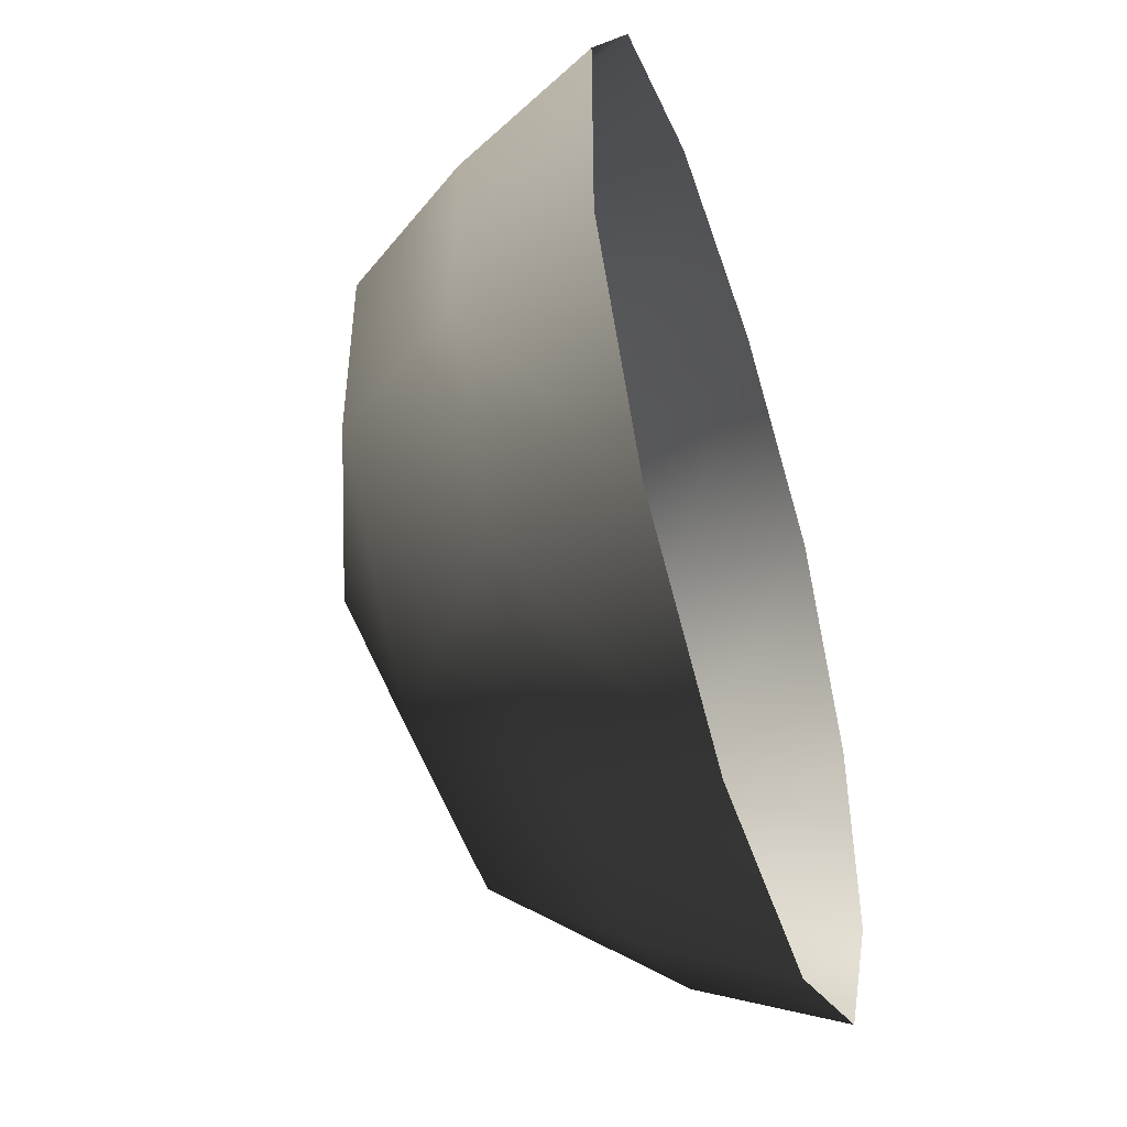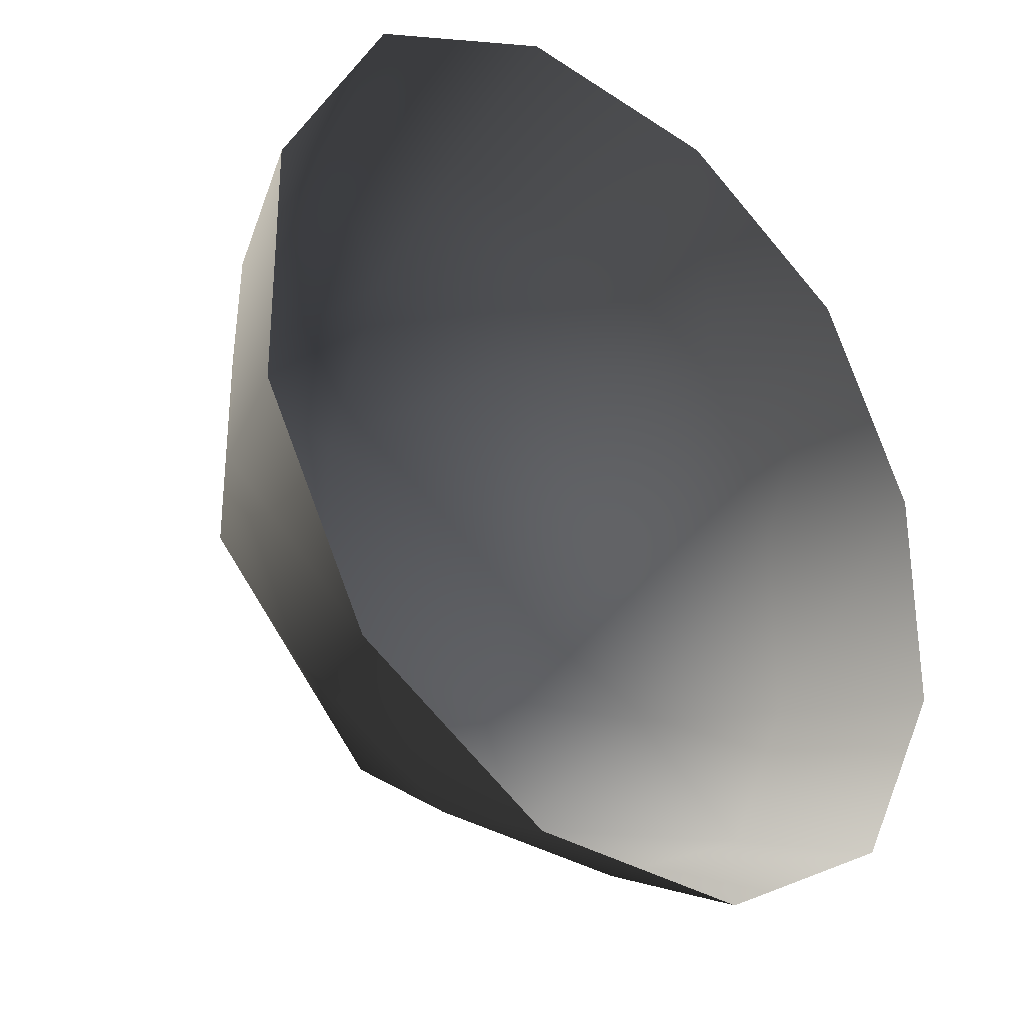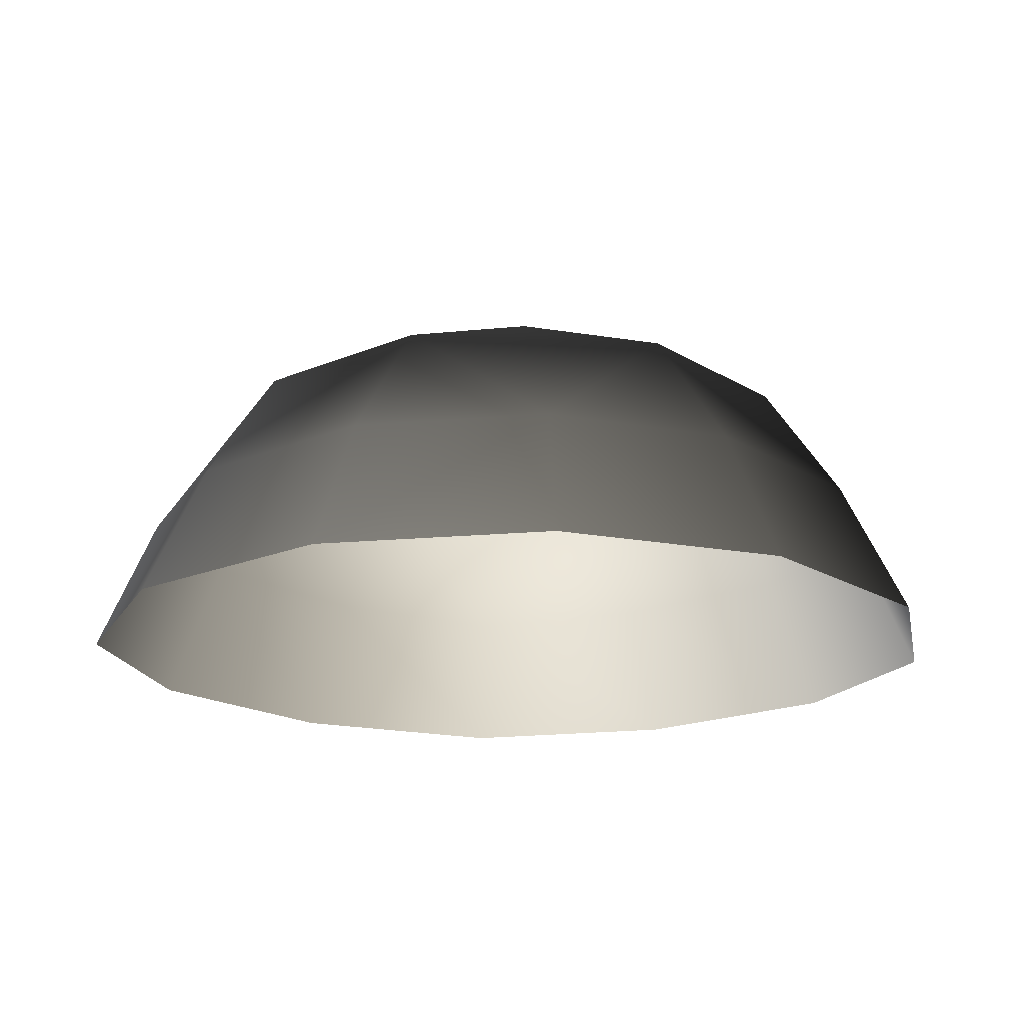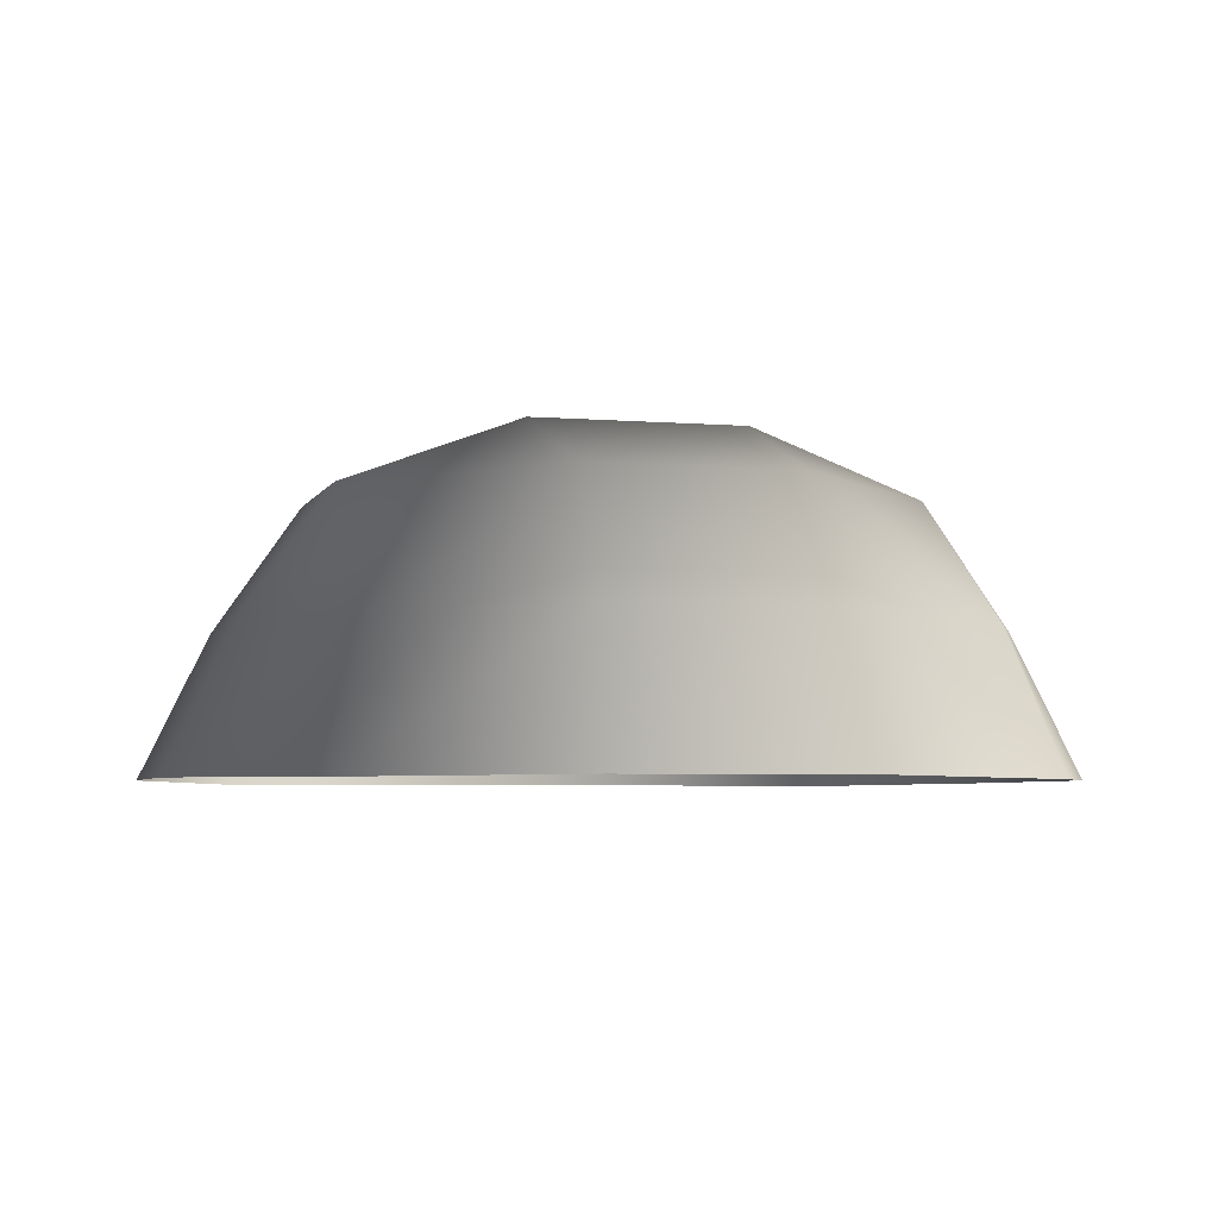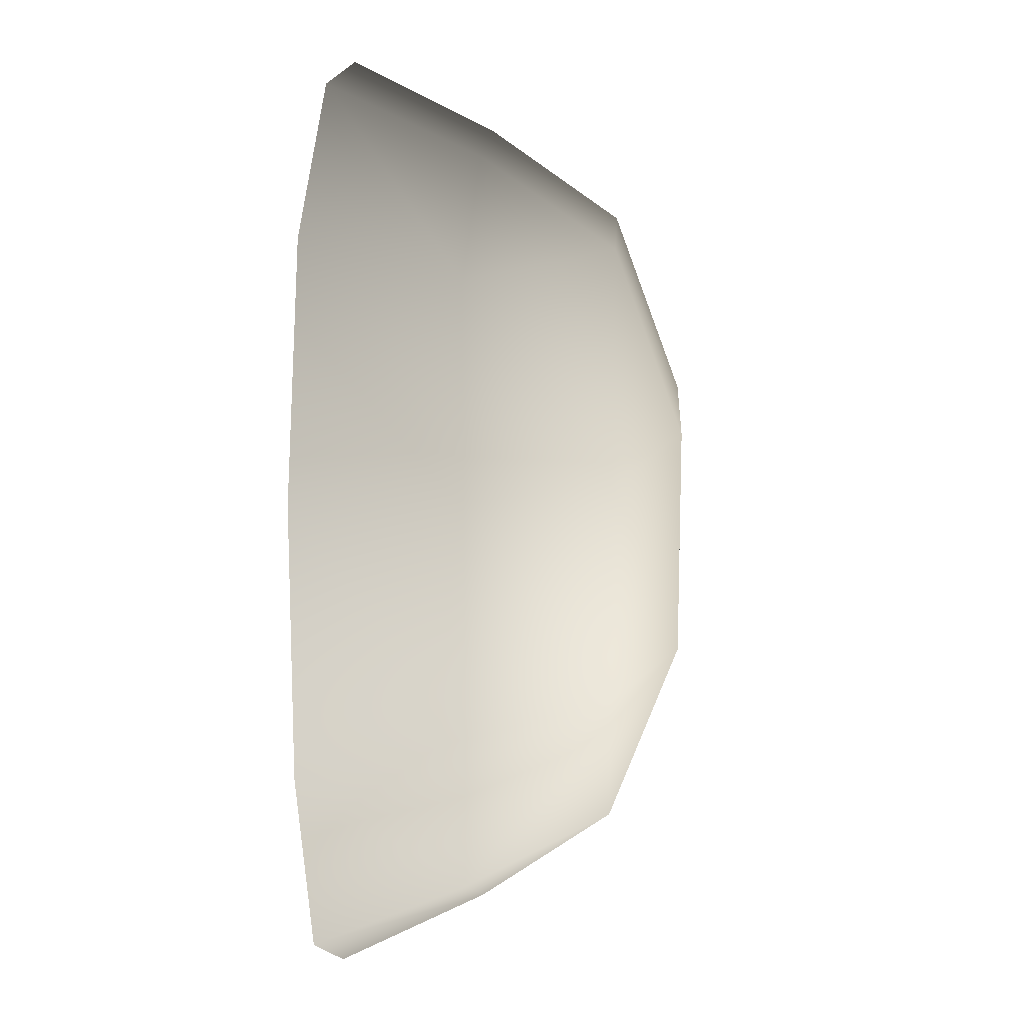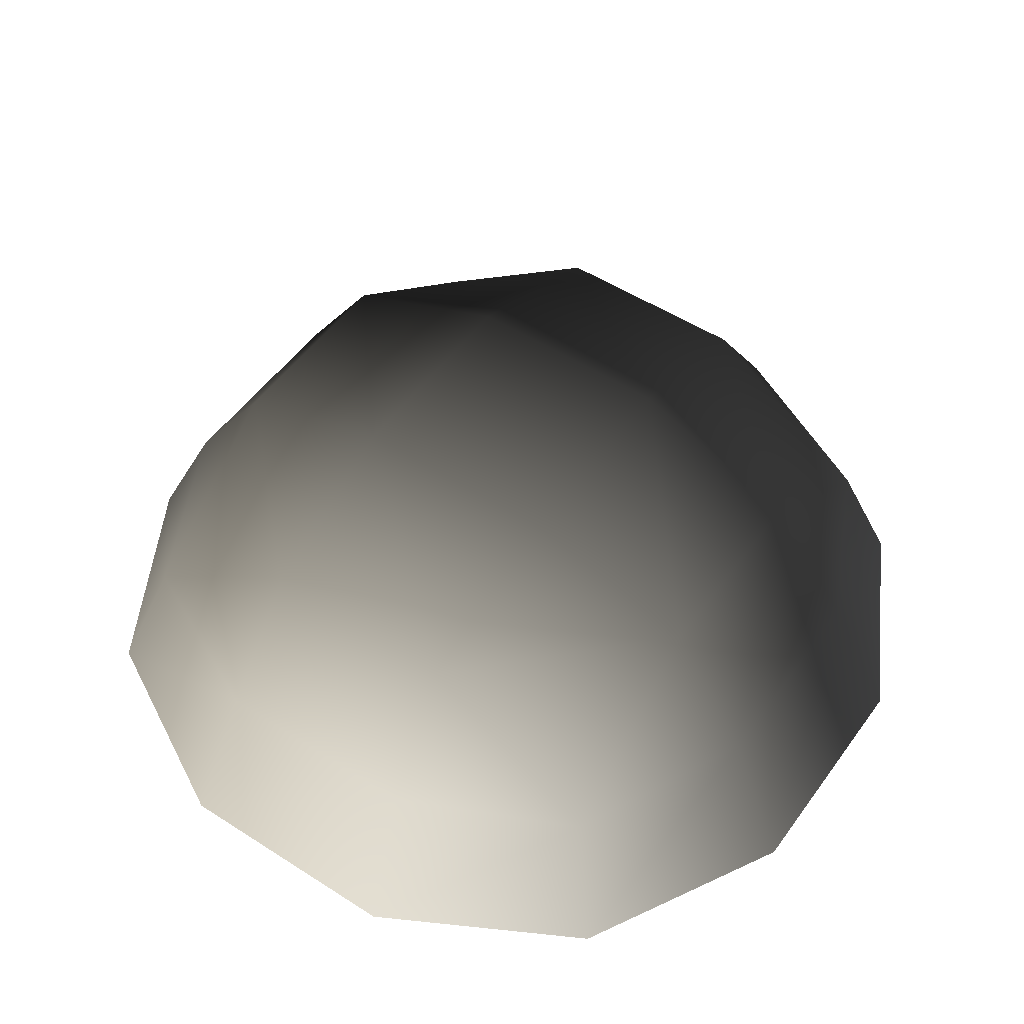
<metadata>
{"format":"obj","ext":"obj","renderer":"f3d","projection":"perspective","resolution":1024,"background":"white","views":[{"elev":-48.9,"azim":107.8,"up":"+Y"},{"elev":-31.1,"azim":136.6,"up":"+Y"},{"elev":-17.9,"azim":-50.1,"up":"+Z"},{"elev":-4.5,"azim":-105.2,"up":"+Z"},{"elev":15.0,"azim":-87.3,"up":"+Y"},{"elev":51.9,"azim":34.8,"up":"+Z"}]}
</metadata>
<code>
v -5.014 1.795 2.028
v -5.025 5.025 -0.3002
v -1.795 5.014 2.028
v -1.9 6.545 -0.1941
v 1.9 6.545 -0.1941
v 1.795 5.014 2.028
v 1.902 1.902 3.178
v -1.902 1.902 3.178
v 1.902 -1.902 3.178
v -1.902 -1.902 3.178
v 1.795 -5.014 2.028
v -1.795 -5.014 2.028
v 5.014 -1.795 2.028
v 5.025 -5.025 -0.3002
v 5.014 1.795 2.028
v 5.025 5.025 -0.3002
v -5.014 -1.795 2.028
v -6.545 1.9 -0.1941
v -6.545 -1.9 -0.1941
v -7.74 2.142 -2.693
v -7.74 -2.142 -2.693
v -5.025 -5.025 -0.3002
v -5.771 -5.771 -2.722
v 6.545 -1.9 -0.1941
v 6.545 1.9 -0.1941
v 7.74 -2.142 -2.693
v 7.74 2.142 -2.693
v 5.771 5.771 -2.722
v -1.9 -6.545 -0.1941
v 1.9 -6.545 -0.1941
v -2.142 -7.74 -2.693
v 2.142 -7.74 -2.693
v 5.771 -5.771 -2.722
v 2.142 7.74 -2.693
v -2.142 7.74 -2.693
v -5.771 5.771 -2.722
g Rock_single_t1(Clone)_(21)_36249_282
f 1 3 2
f 4 2 3
f 3 5 4
f 3 6 5
f 7 6 3
f 7 3 8
f 8 3 1
f 9 7 8
f 9 8 10
f 10 8 1
f 11 9 10
f 11 10 12
f 13 7 9
f 9 11 13
f 13 11 14
f 13 15 7
f 7 15 6
f 6 15 16
f 5 6 16
f 10 17 12
f 10 1 17
f 17 1 18
f 17 18 19
f 19 18 20
f 19 20 21
f 22 12 17
f 22 19 21
f 19 22 17
f 22 21 23
f 15 13 24
f 24 13 14
f 15 24 25
f 25 16 15
f 25 24 26
f 25 26 27
f 16 25 27
f 16 27 28
f 29 22 23
f 29 12 22
f 11 12 29
f 11 29 30
f 30 29 31
f 29 23 31
f 30 31 32
f 30 14 11
f 14 30 32
f 14 32 33
f 24 33 26
f 24 14 33
f 5 28 34
f 4 5 34
f 4 34 35
f 2 4 35
f 2 35 36
f 5 16 28
f 18 2 36
f 18 36 20
f 18 1 2

</code>
